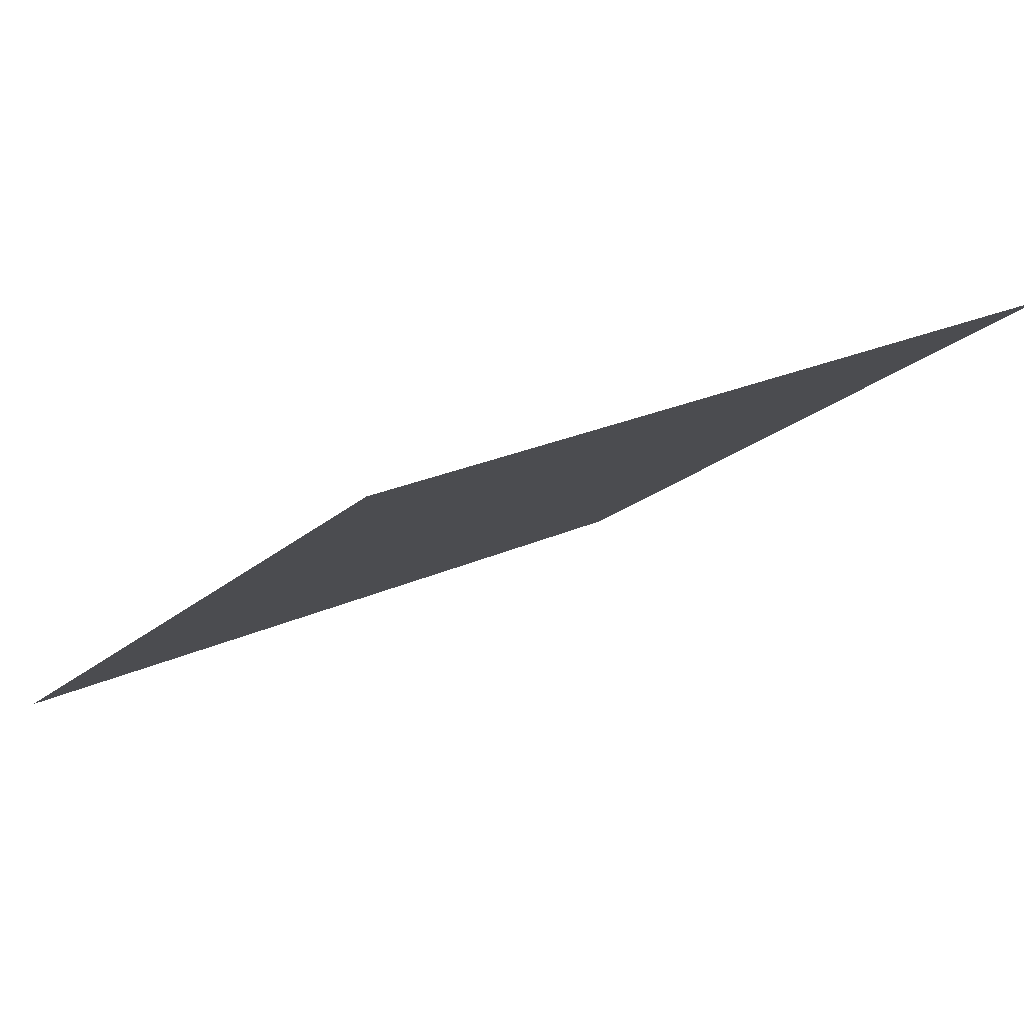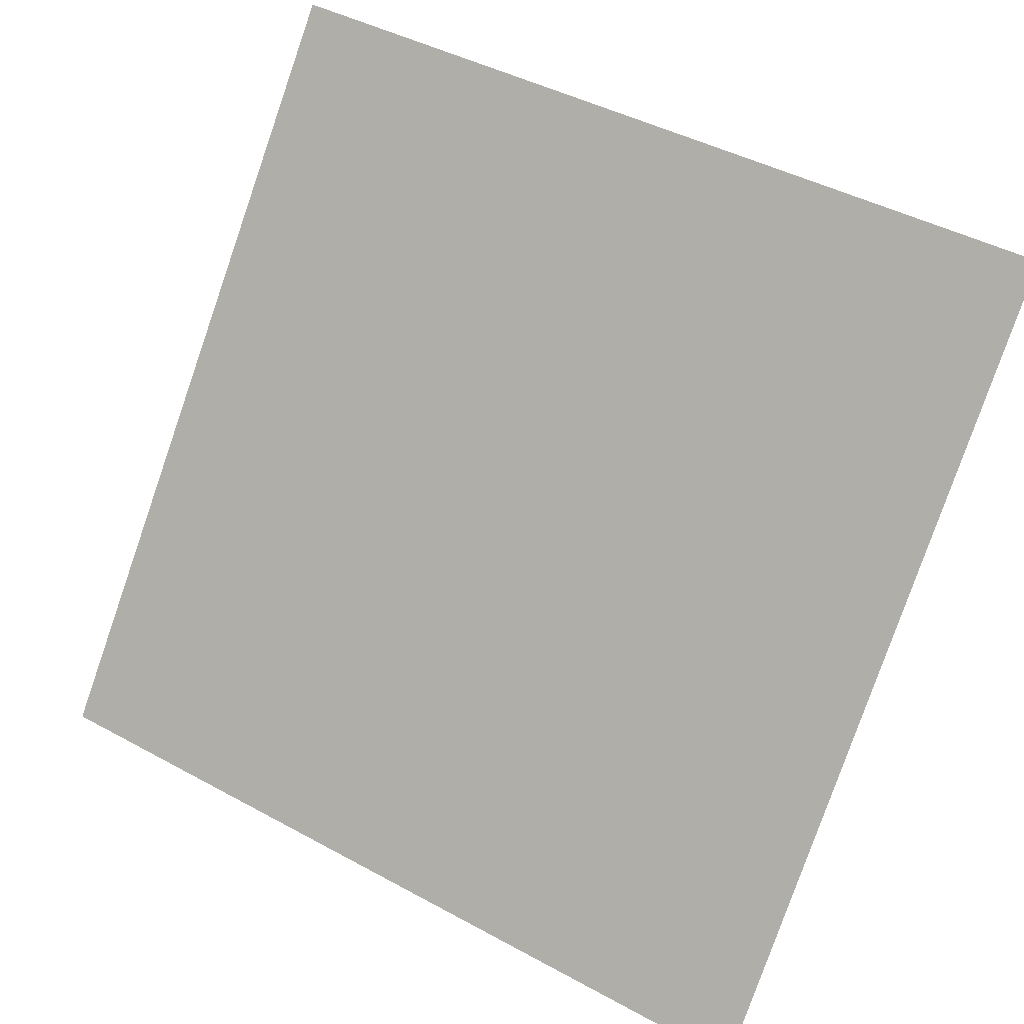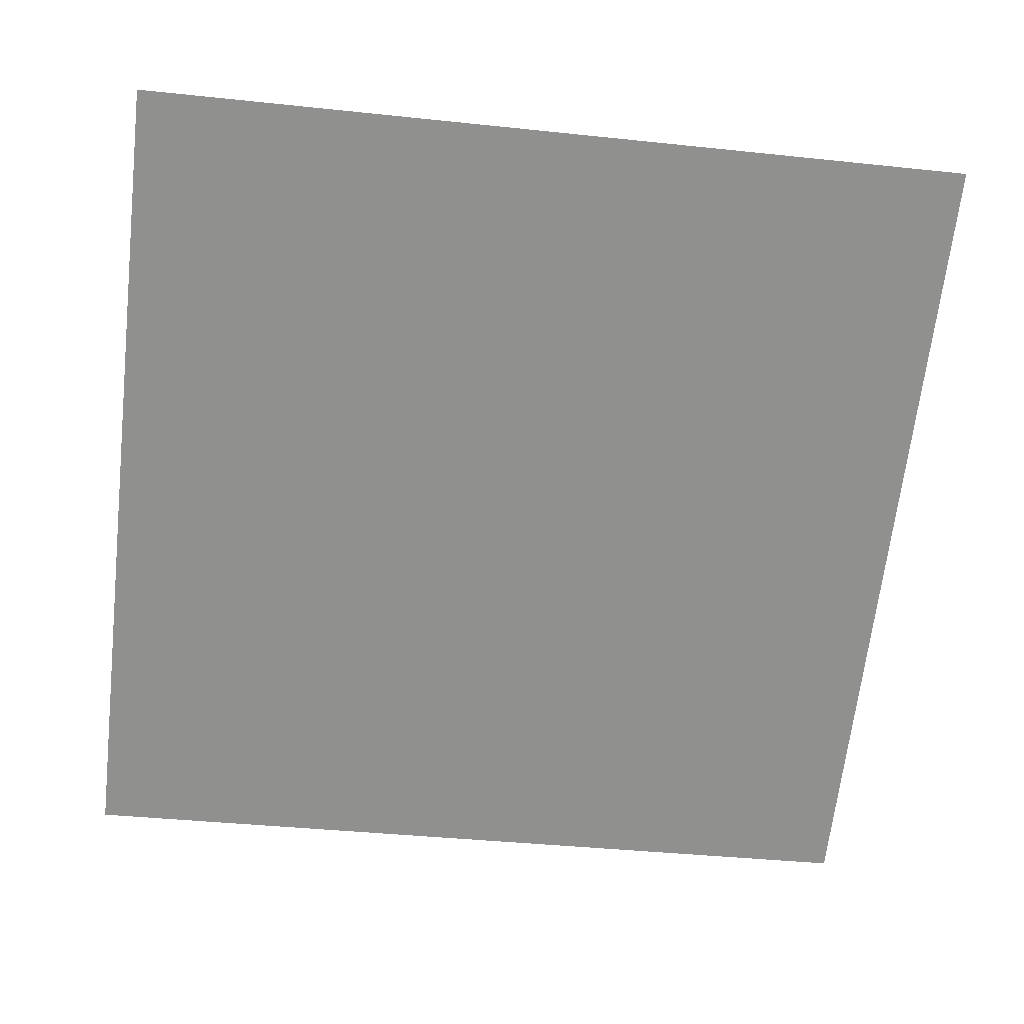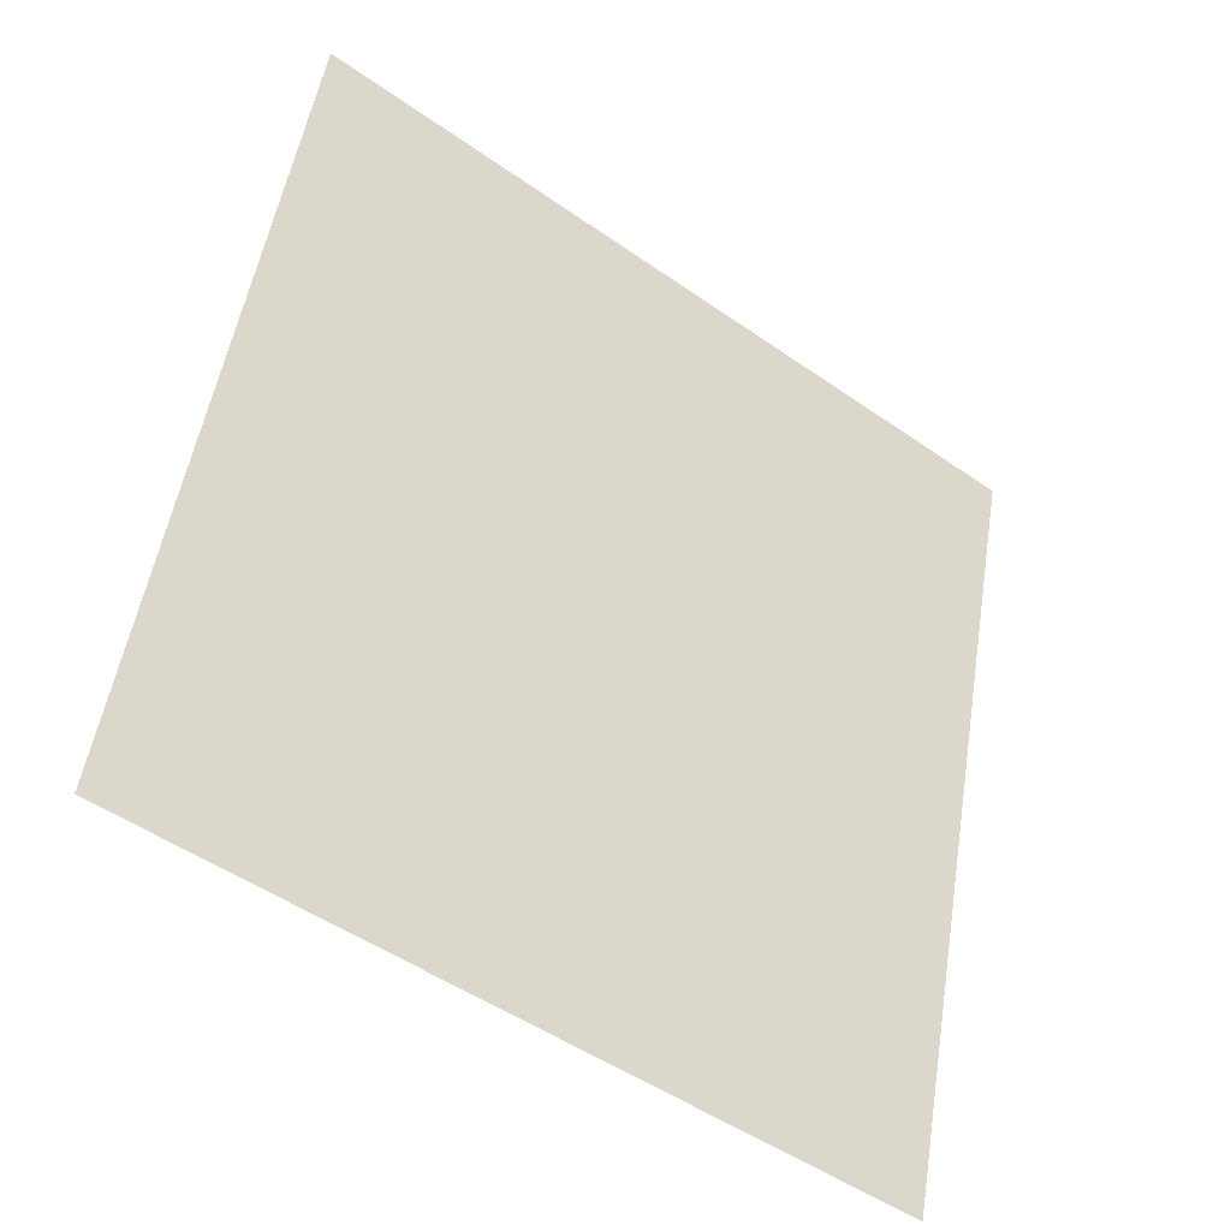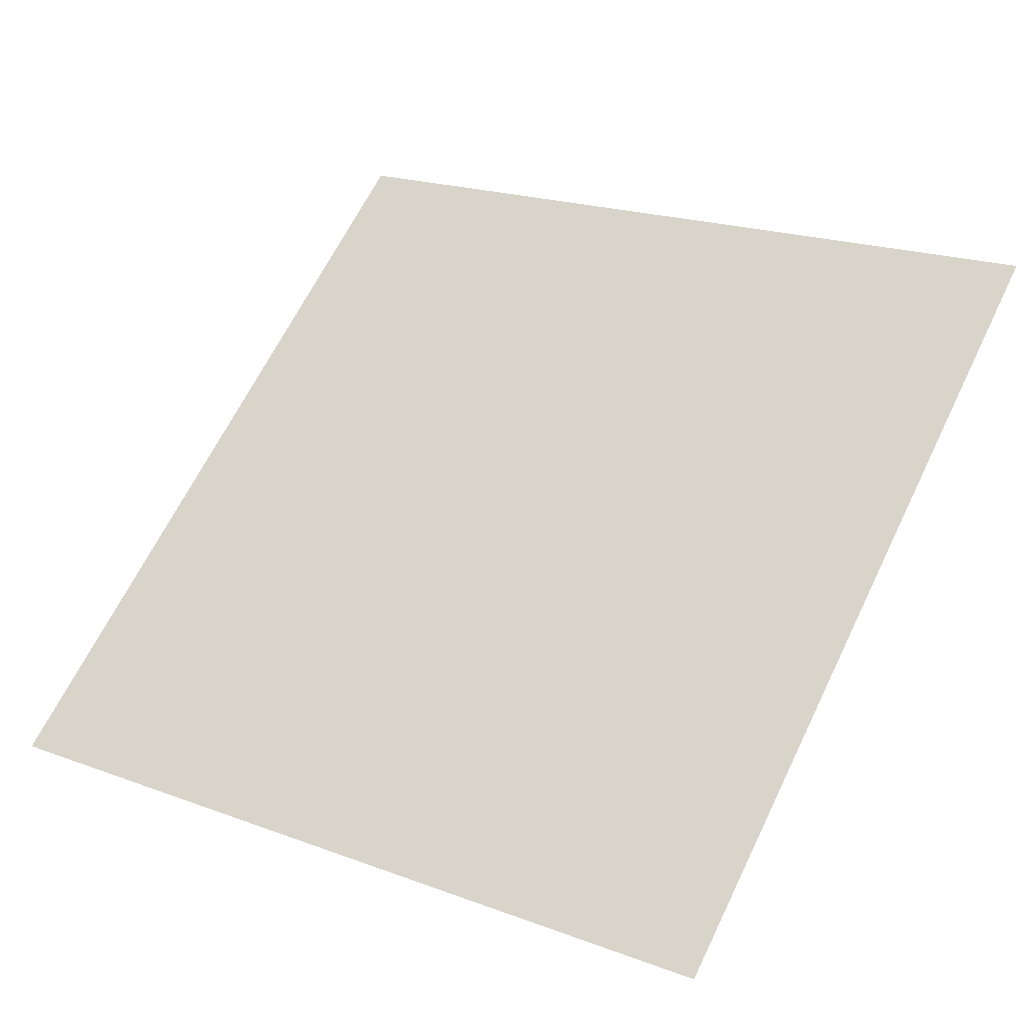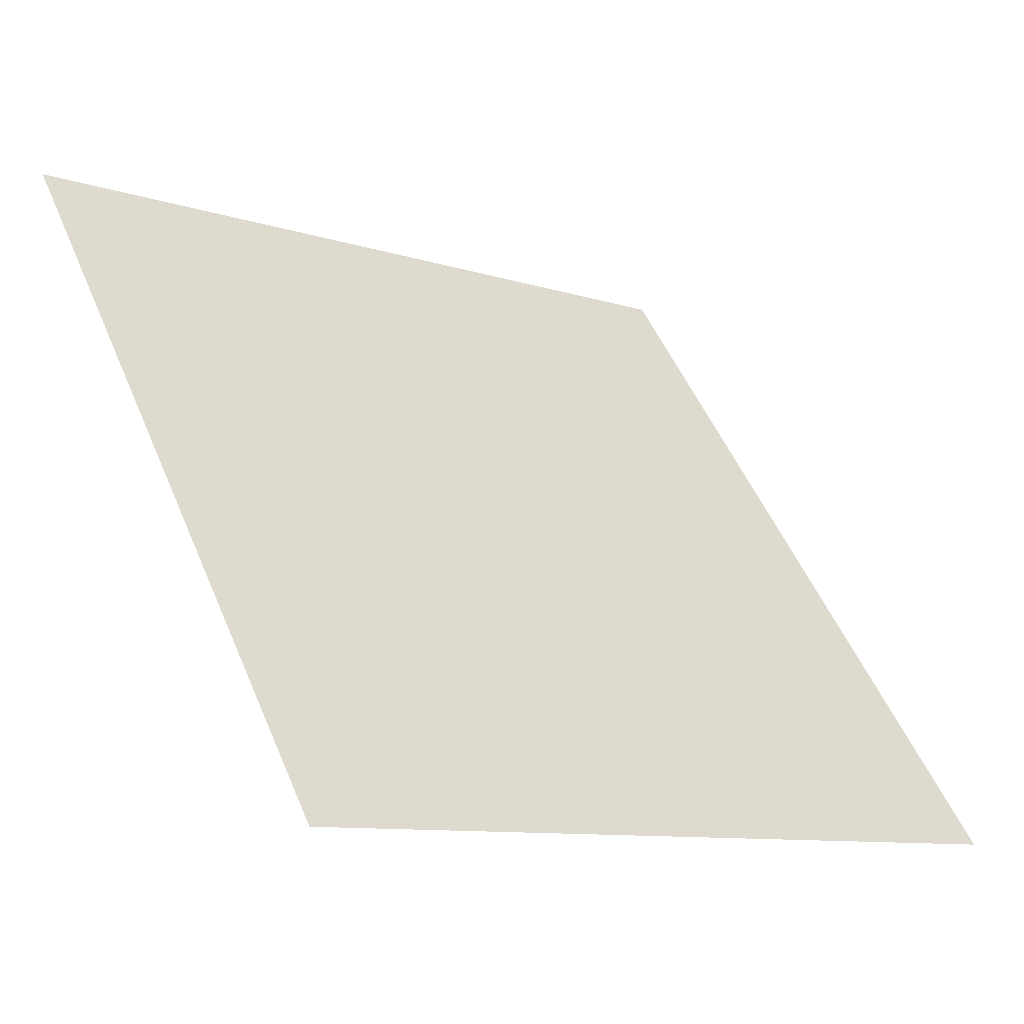
<metadata>
{"format":"obj","ext":"obj","renderer":"f3d","projection":"perspective","resolution":1024,"background":"white","views":[{"elev":25.4,"azim":-37.7,"up":"+Y"},{"elev":42.5,"azim":31.5,"up":"+Z"},{"elev":-28.6,"azim":-6.9,"up":"+Y"},{"elev":51.0,"azim":99.7,"up":"+Y"},{"elev":22.9,"azim":-145.6,"up":"+Y"},{"elev":-9.1,"azim":-41.0,"up":"+Z"}]}
</metadata>
<code>
v 0.18 0.8721 0.6264
v 0.1734 0.8722 0.6265
v 0.1736 0.8762 0.6317
v 0.1801 0.876 0.6316
f 4 3 2 1

</code>
